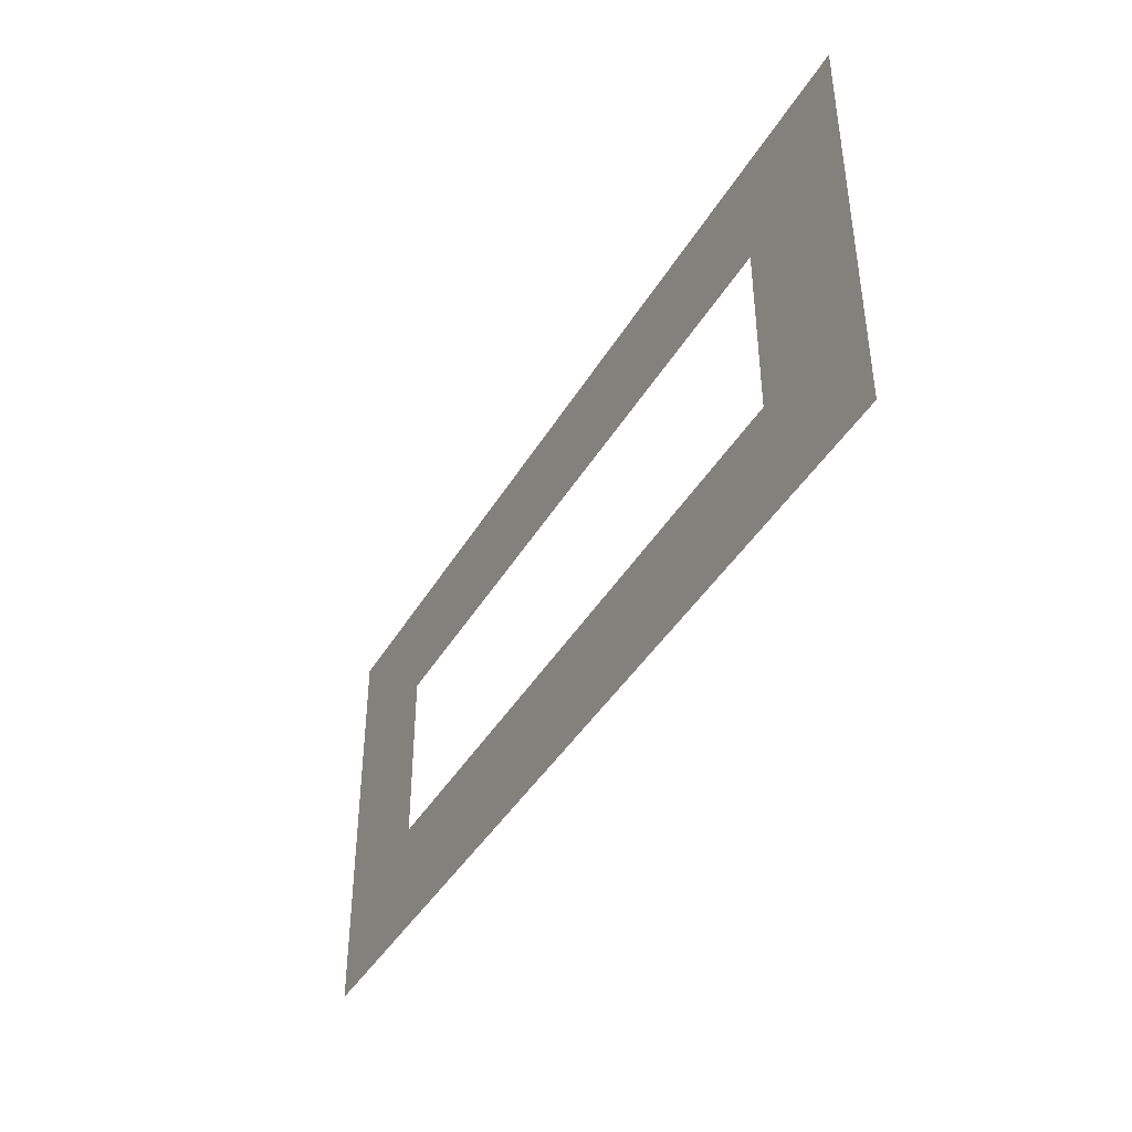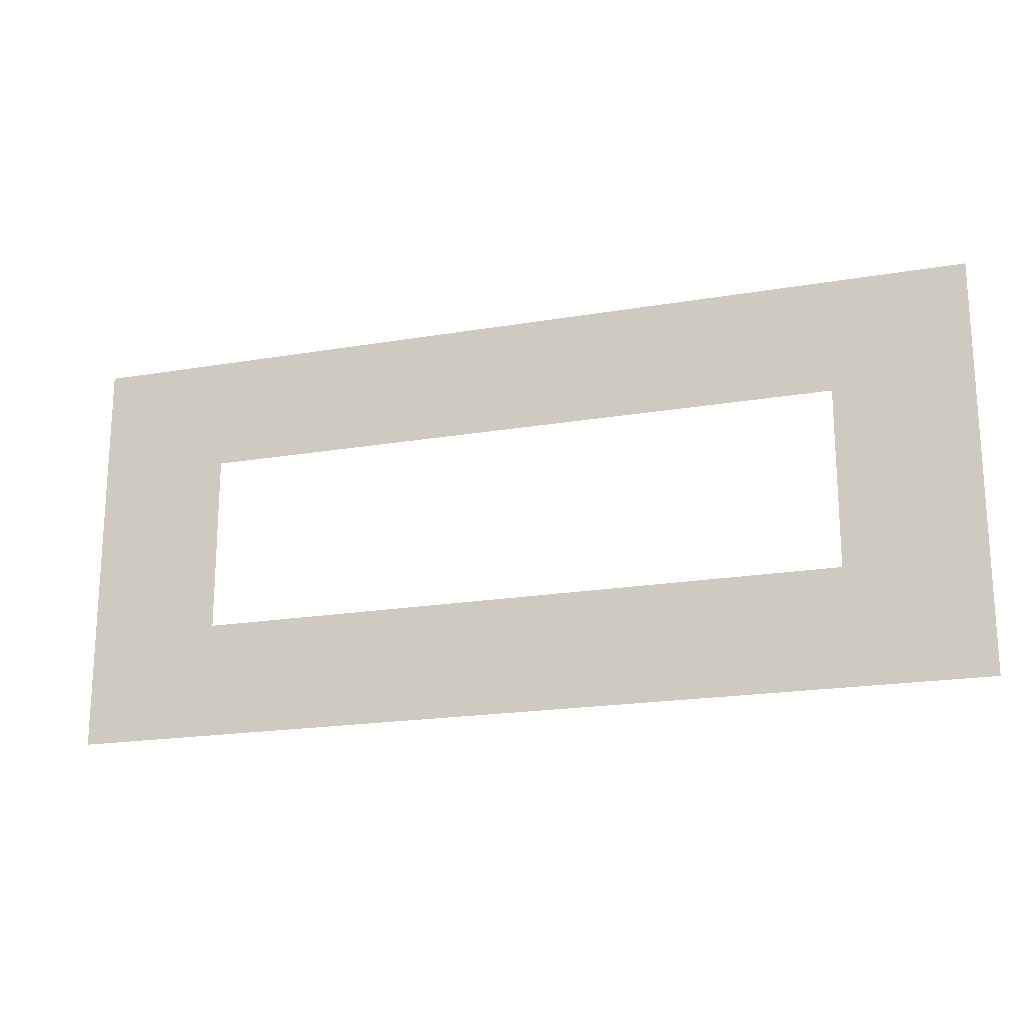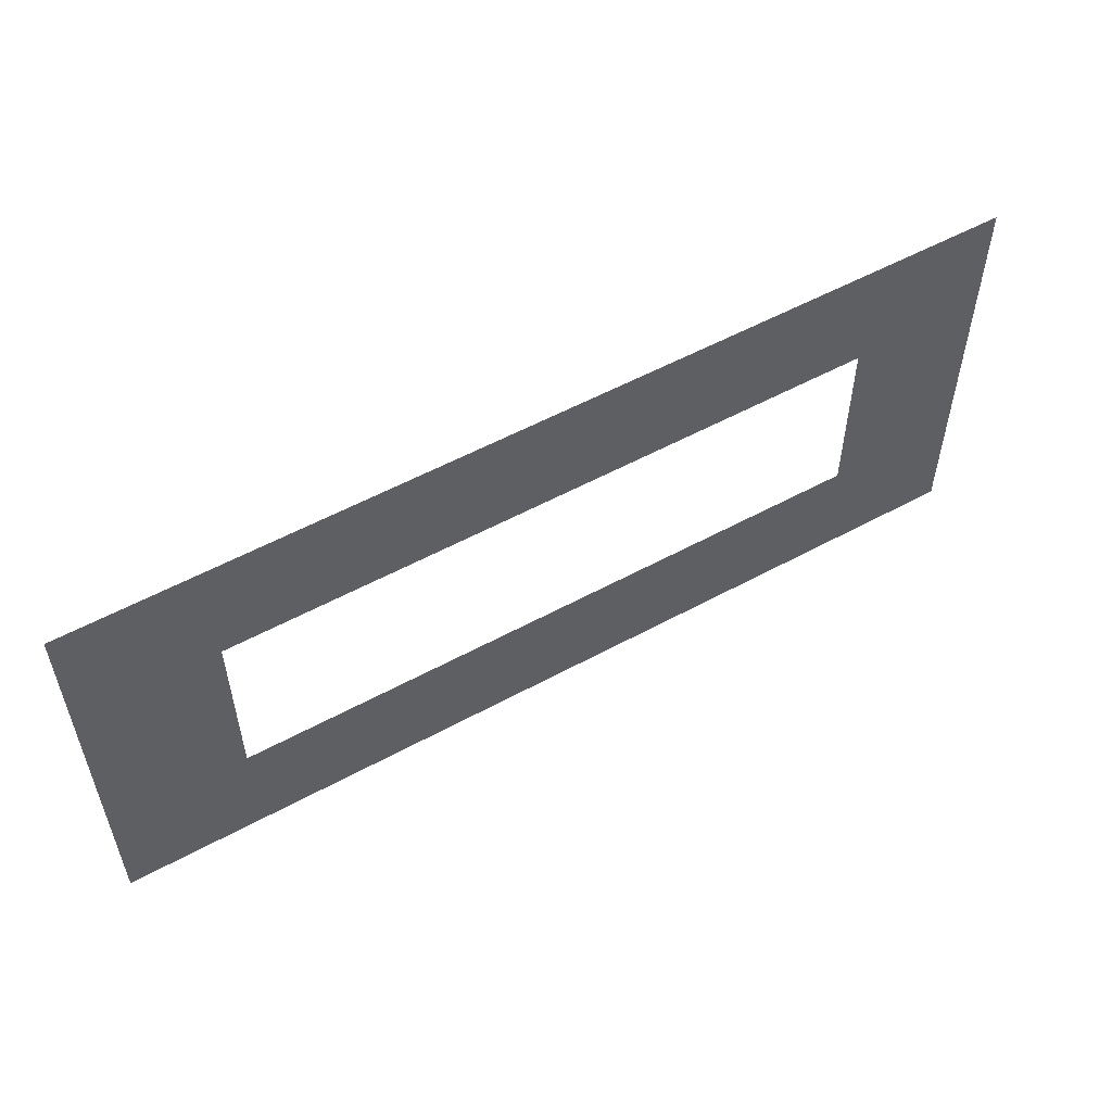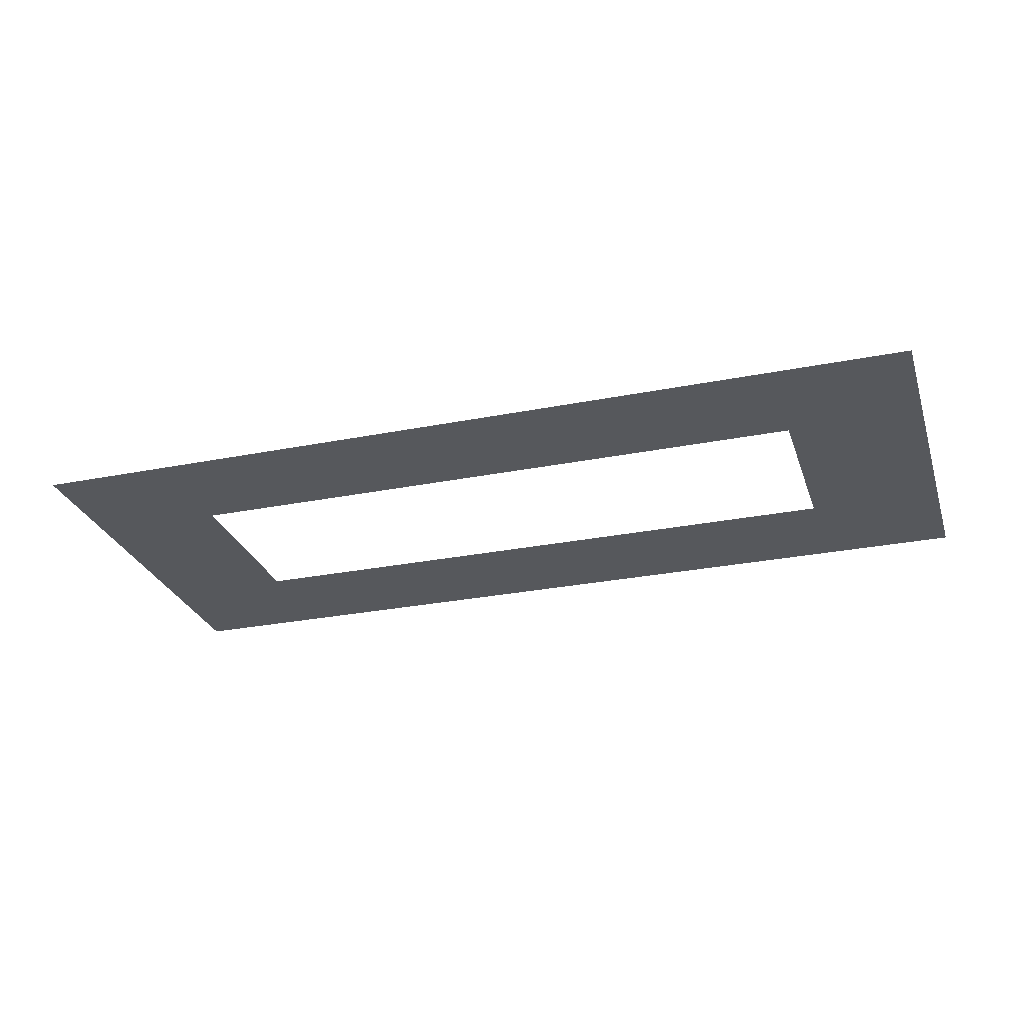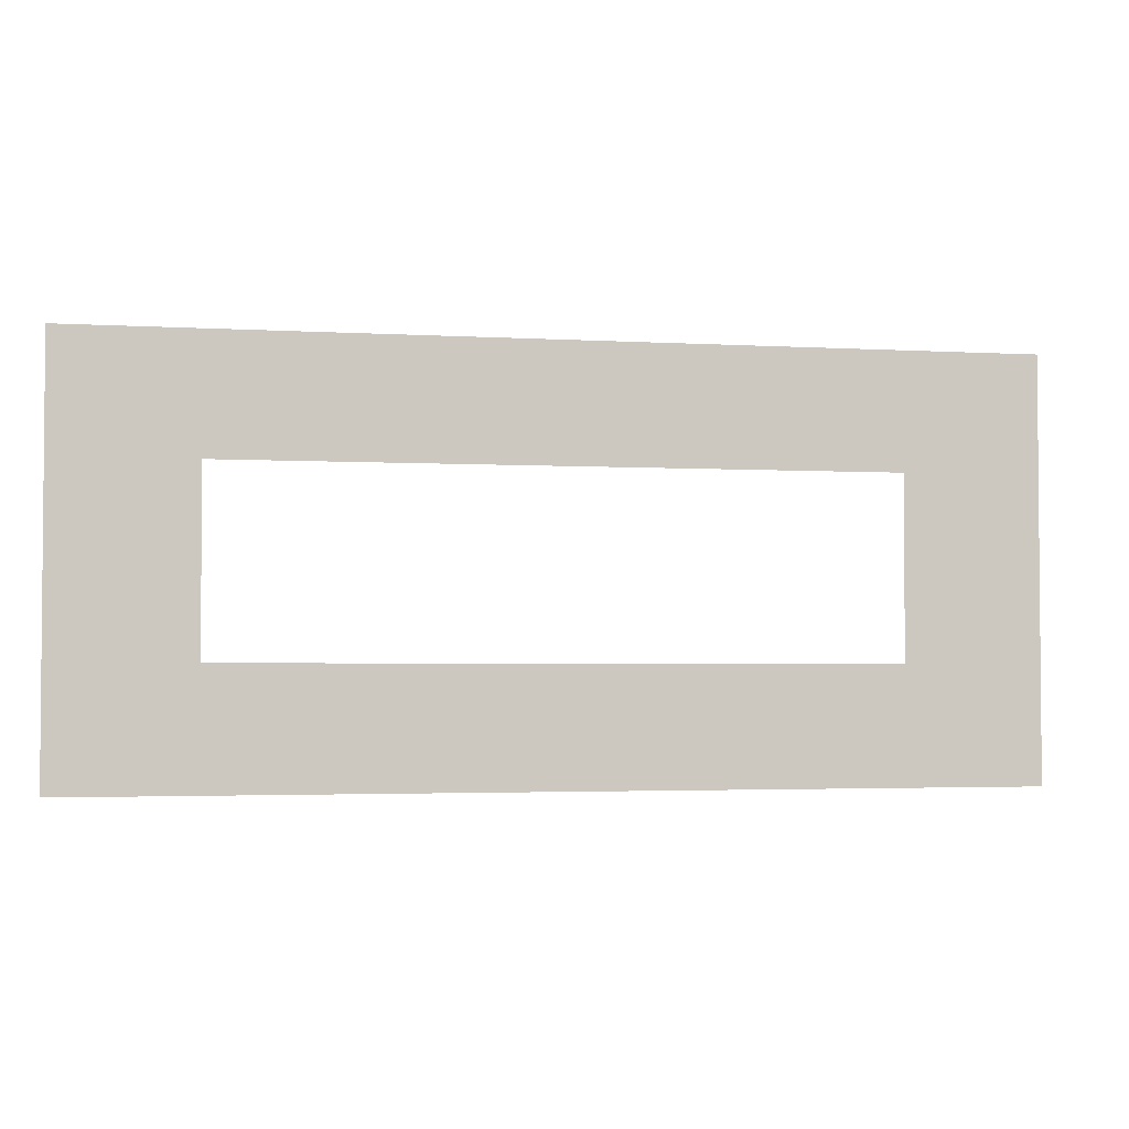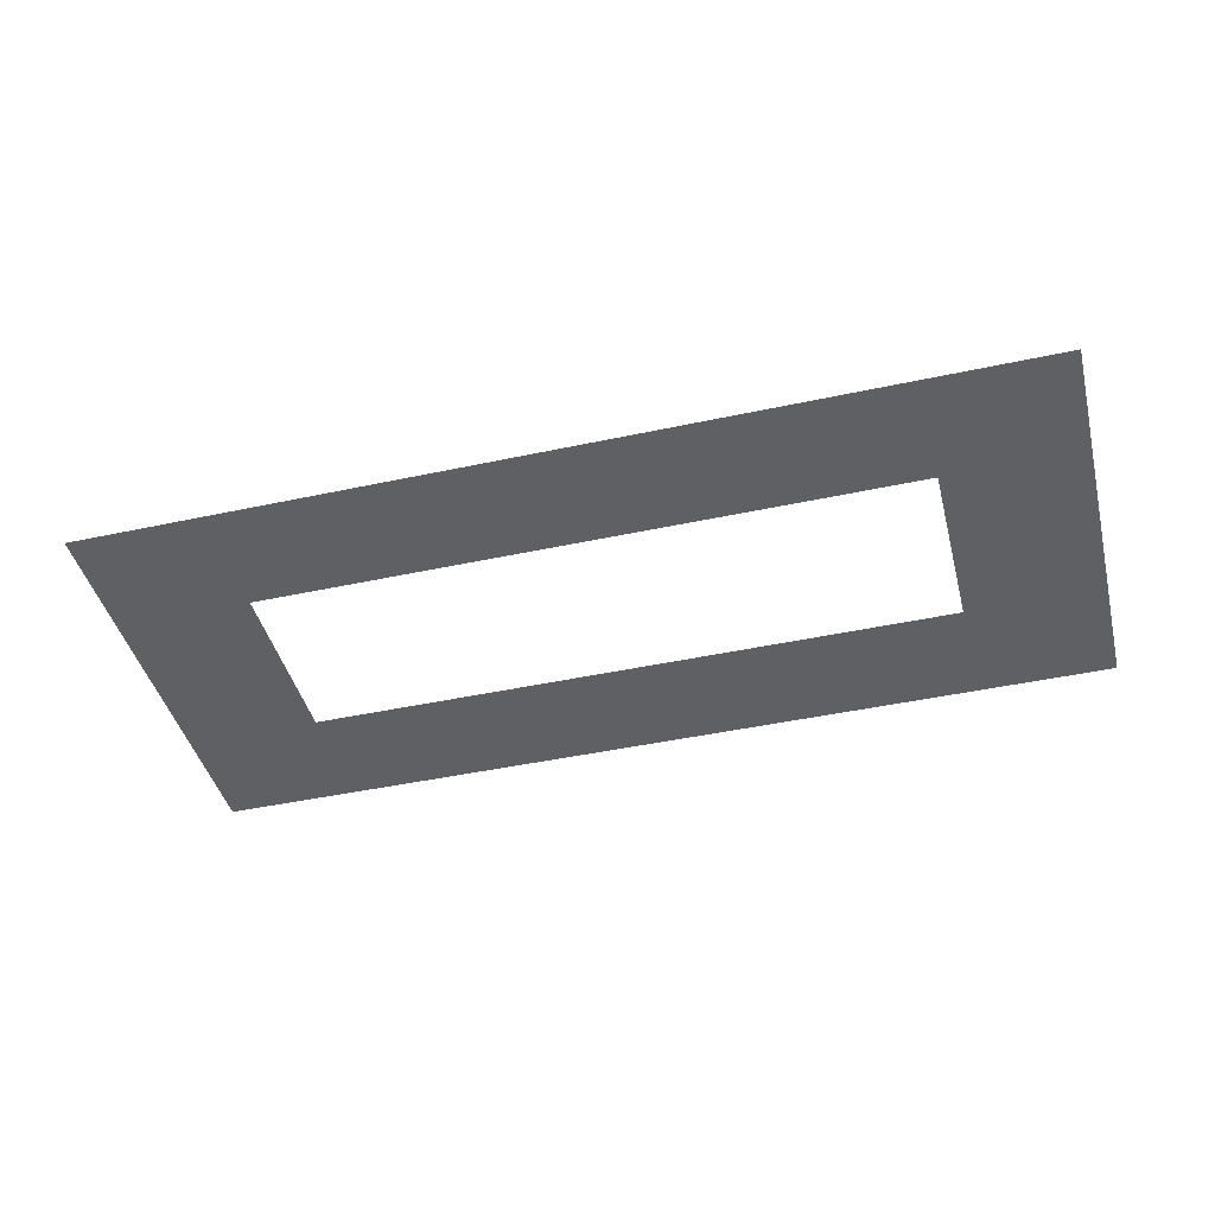
<metadata>
{"format":"obj","ext":"obj","renderer":"f3d","projection":"perspective","resolution":1024,"background":"white","views":[{"elev":-41.7,"azim":-118.2,"up":"+Z"},{"elev":-19.4,"azim":-162.2,"up":"+Z"},{"elev":54.6,"azim":150.0,"up":"+Z"},{"elev":-27.8,"azim":16.9,"up":"+Y"},{"elev":-2.9,"azim":168.5,"up":"+Z"},{"elev":-43.6,"azim":14.3,"up":"+Y"}]}
</metadata>
<code>
v 900.2 415.5 -645.4
v 1302 415.5 -301.8
v 1302 415.5 -645.4
v -1030 415.5 -645.4
v -1432 415.5 -301.8
v -1030 415.5 -301.8
v -1432 415.5 230.5
v -1030 415.5 230.5
v 900.2 415.5 -301.8
v 900.2 415.5 574.2
v 1302 415.5 230.5
v 900.2 415.5 230.5
v -1030 415.5 574.2
v -1432 415.5 574.2
v -1432 415.5 -645.4
v 1302 415.5 574.2
f 1 2 3
f 4 5 6
f 6 7 8
f 4 9 1
f 10 11 12
f 12 2 9
f 13 7 14
f 10 8 13
f 1 9 2
f 4 15 5
f 6 5 7
f 4 6 9
f 10 16 11
f 12 11 2
f 13 8 7
f 10 12 8

</code>
